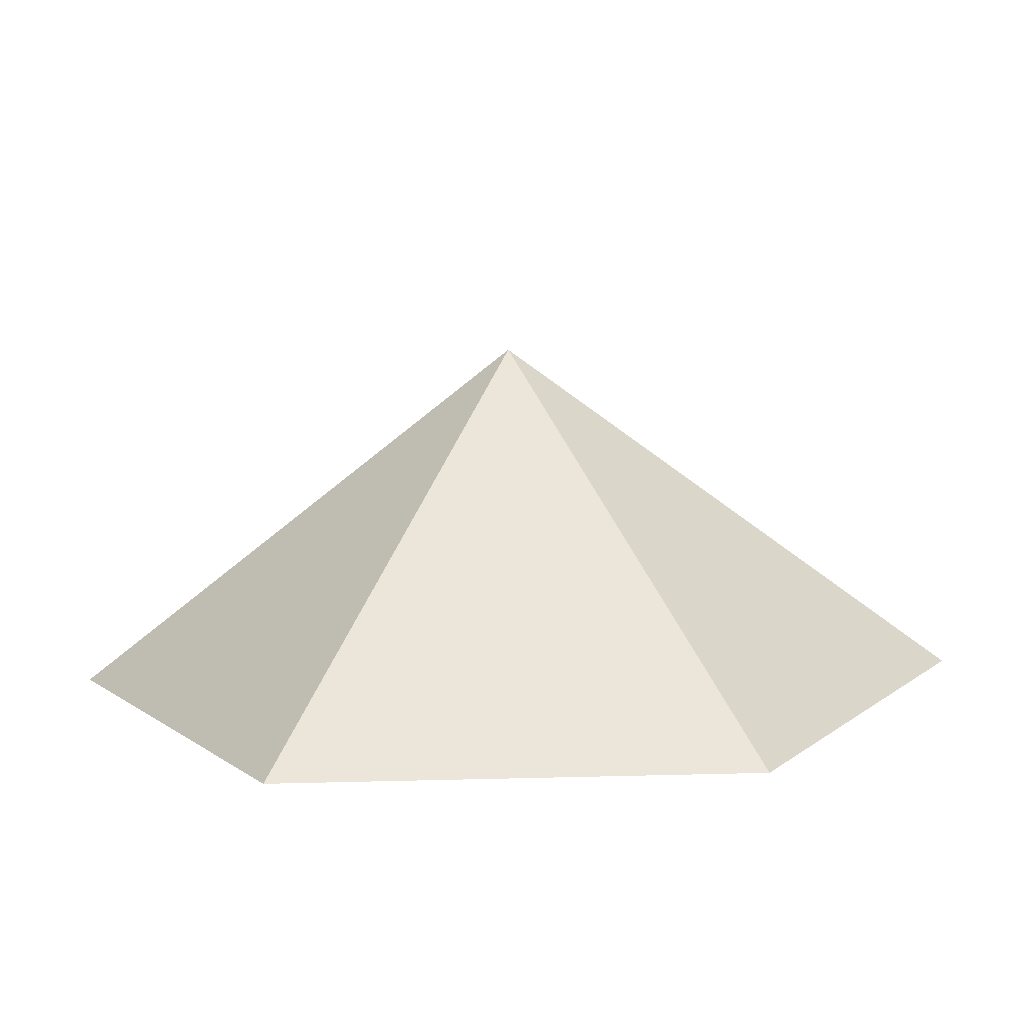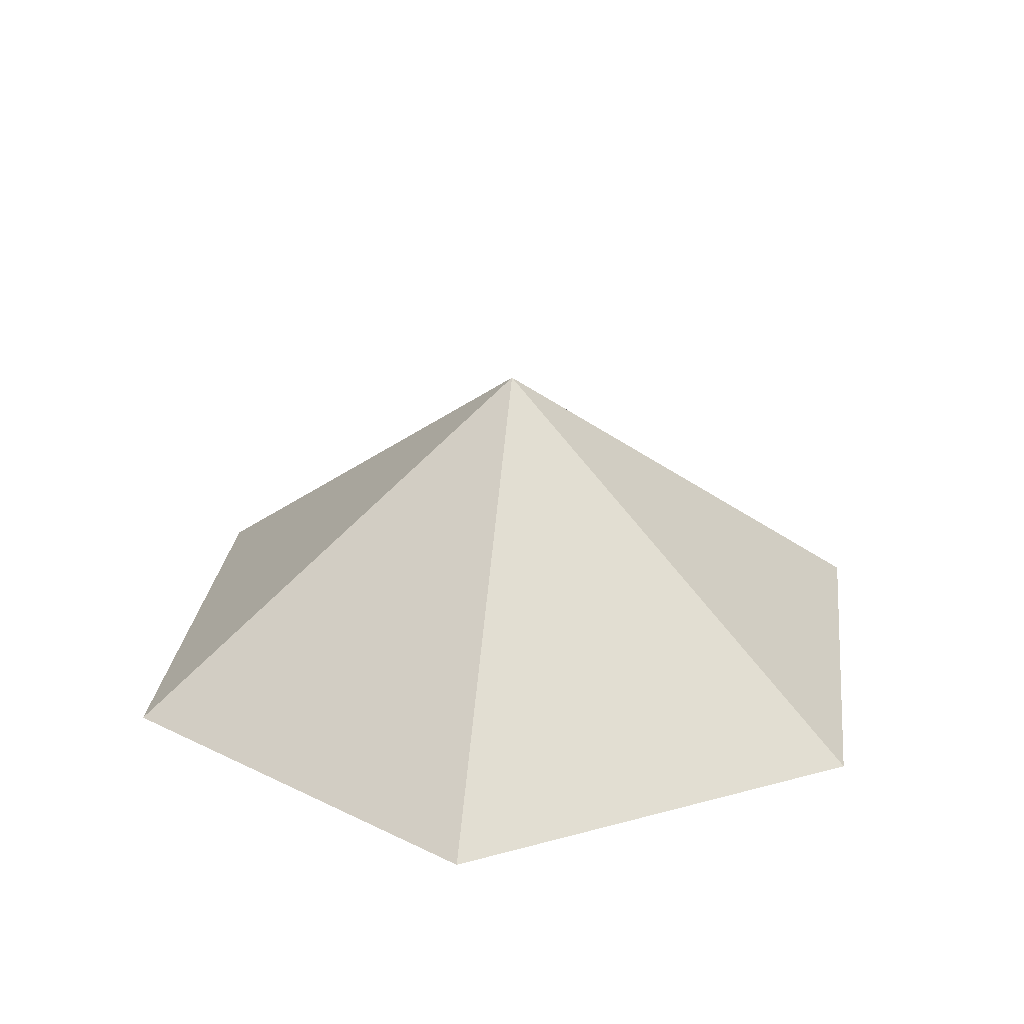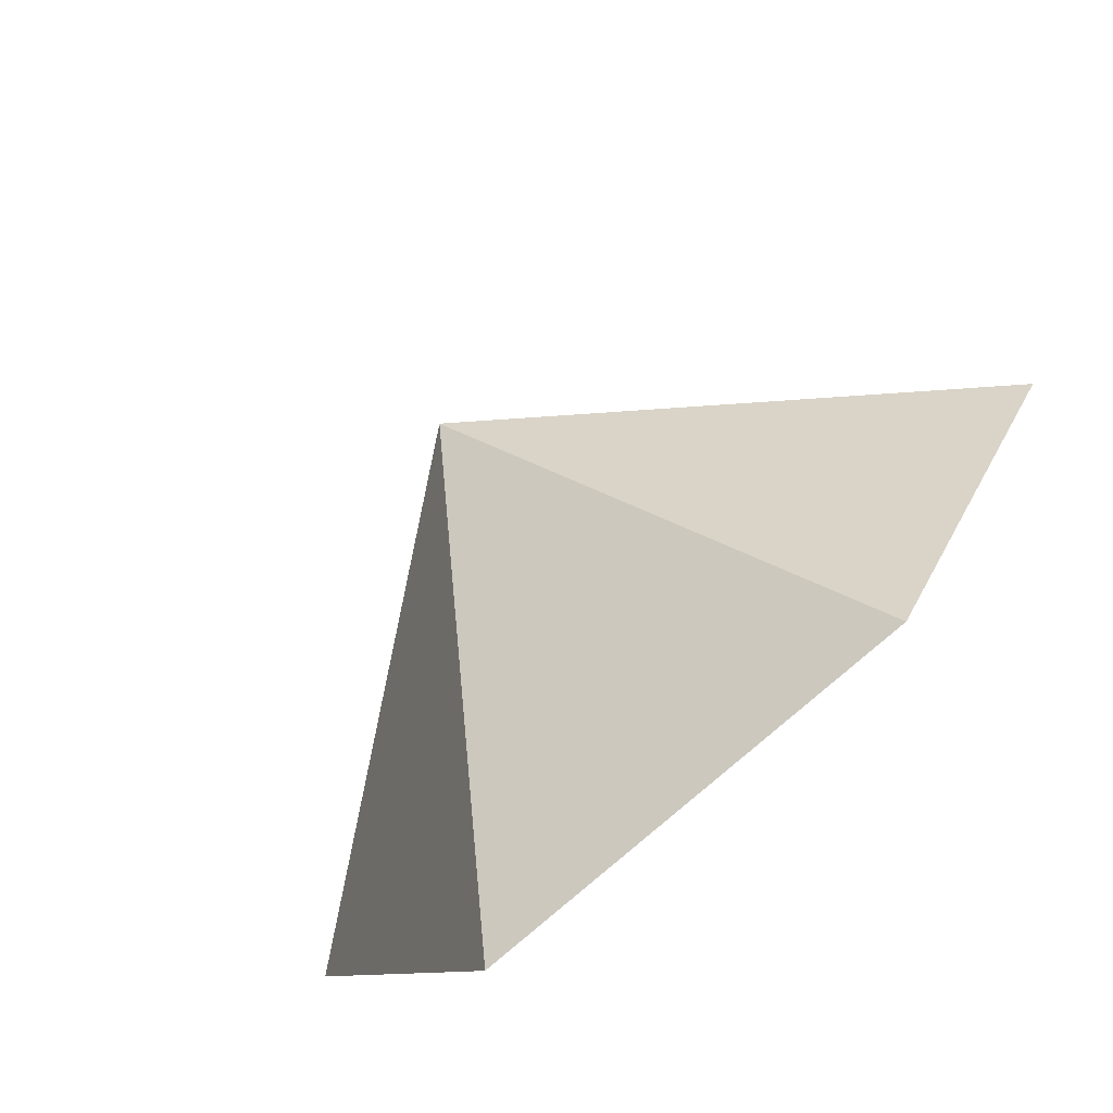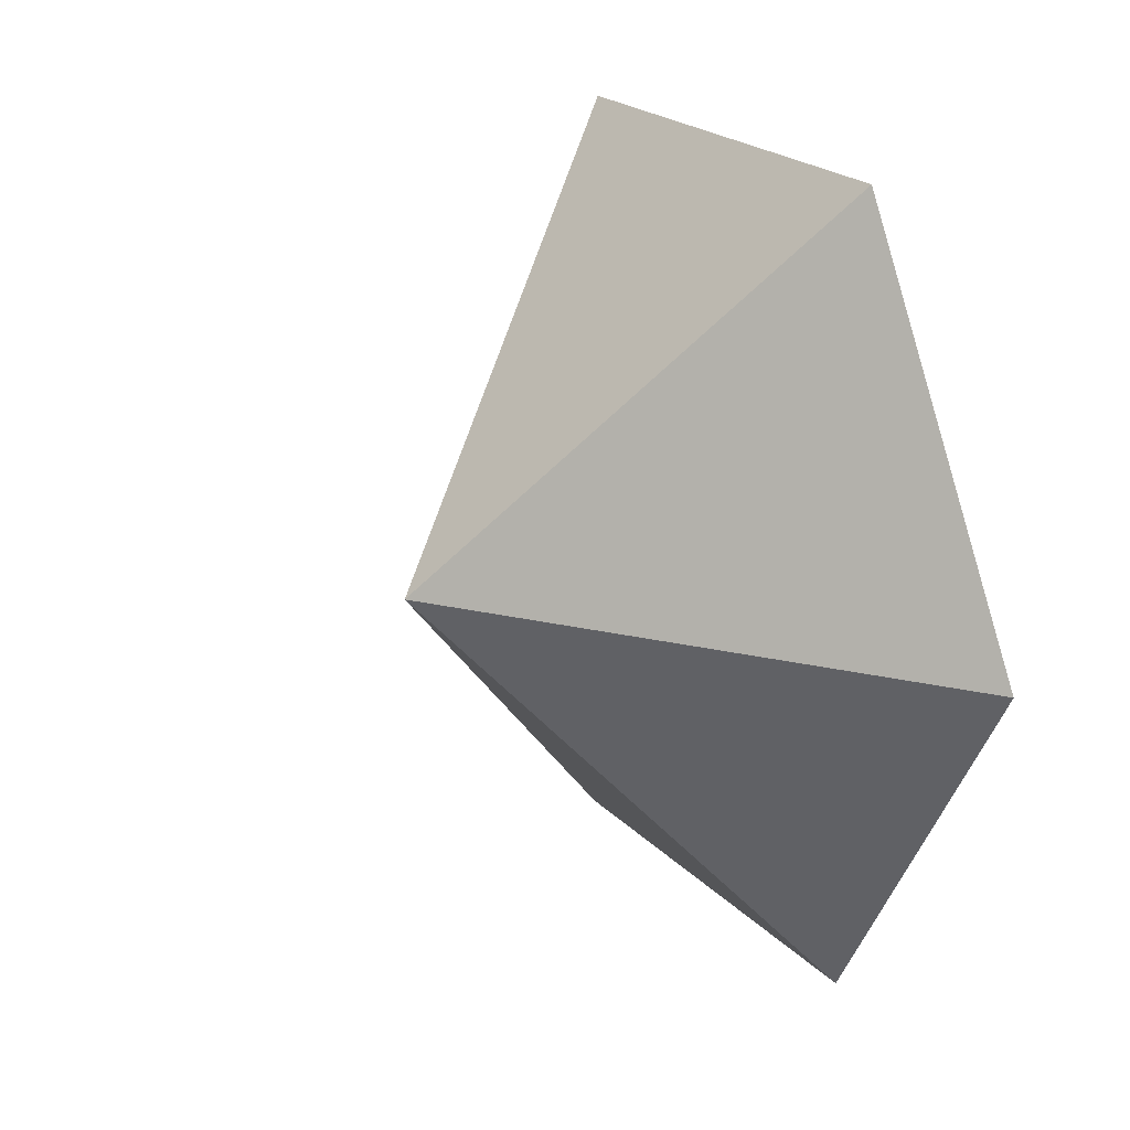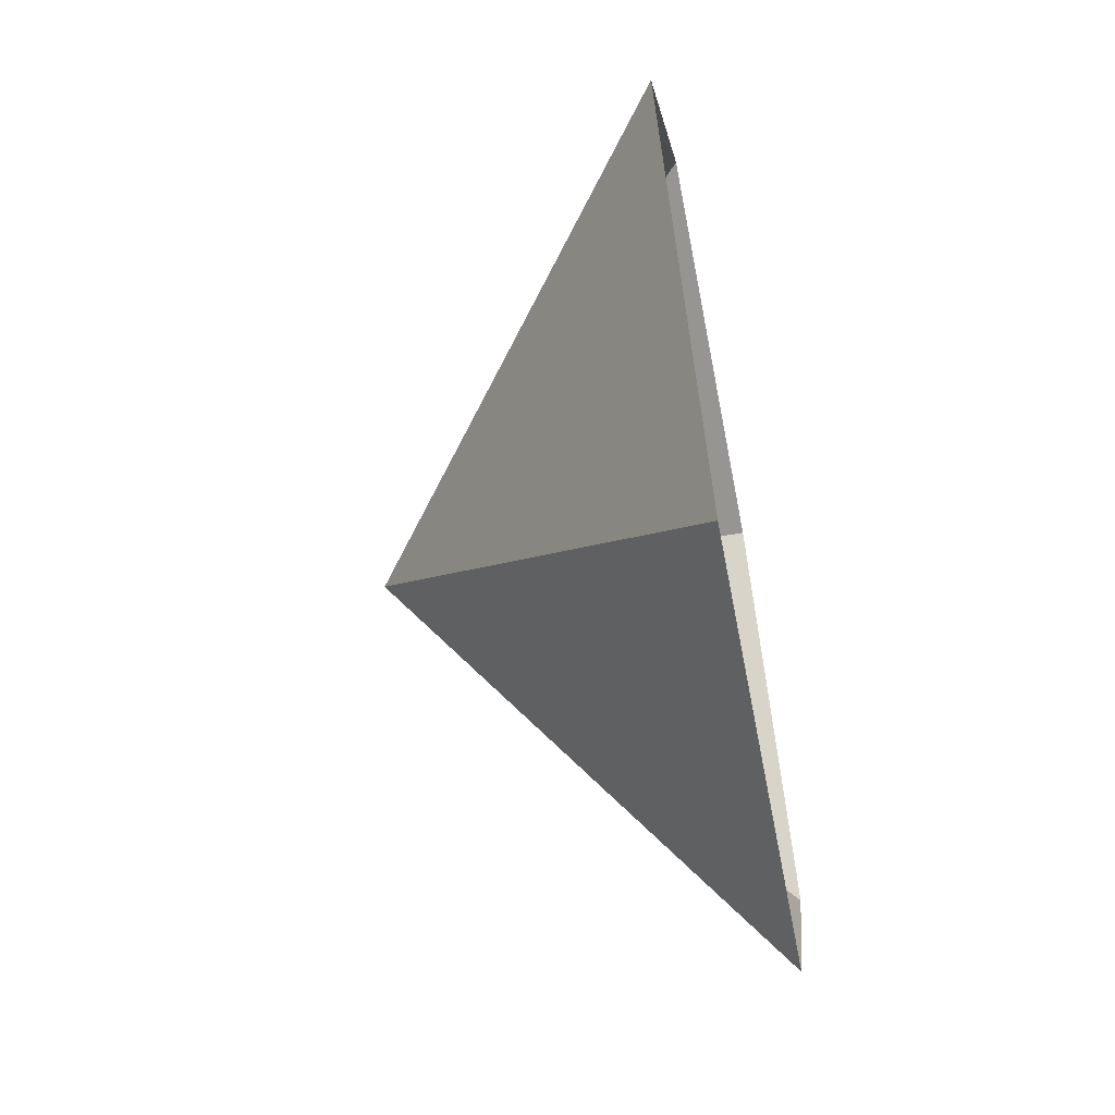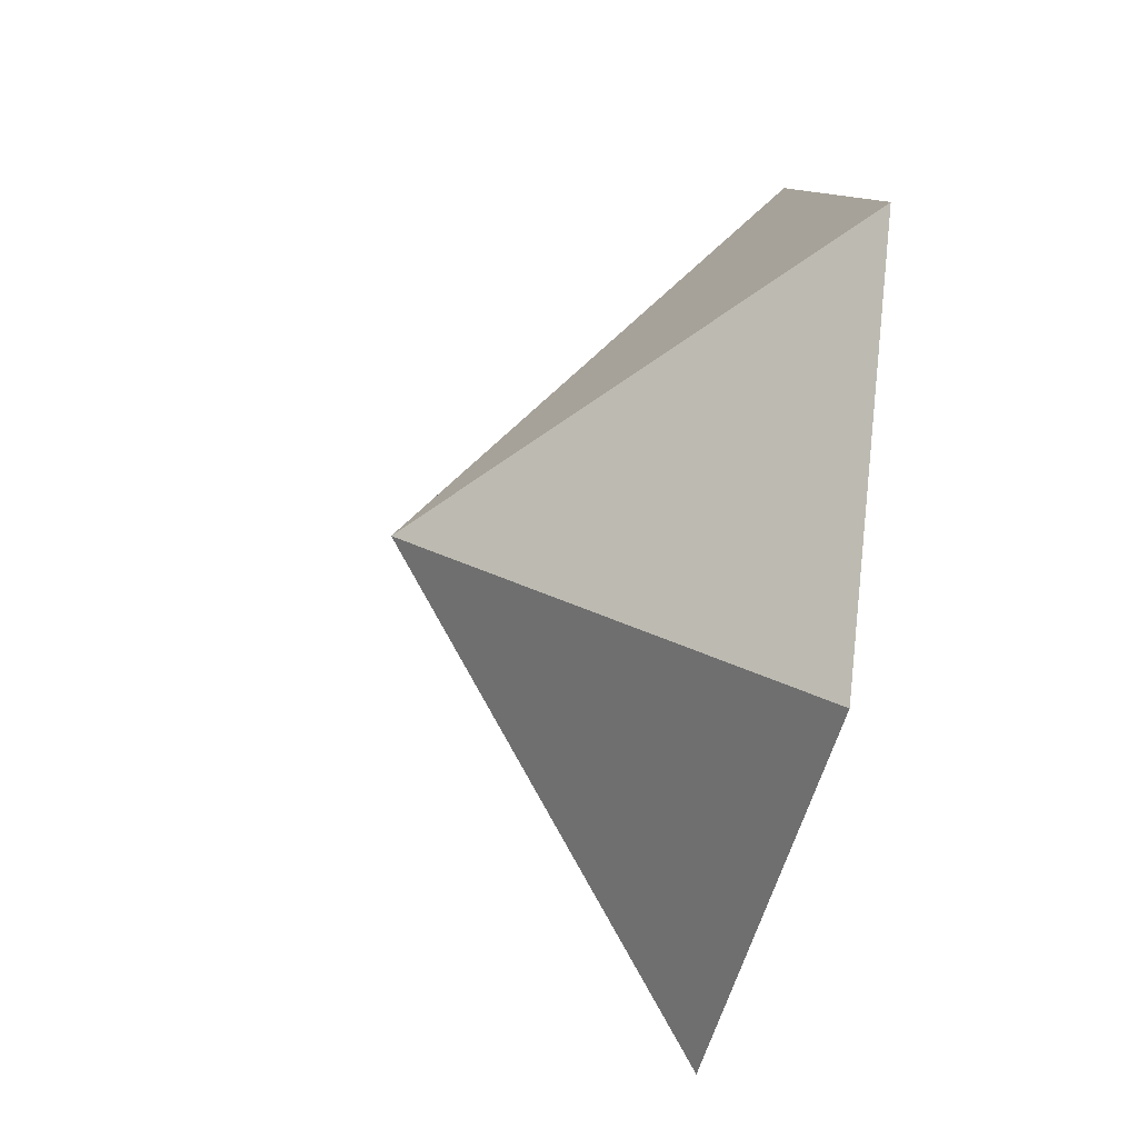
<metadata>
{"format":"obj","ext":"obj","renderer":"f3d","projection":"perspective","resolution":1024,"background":"white","views":[{"elev":-79.7,"azim":1.3,"up":"+Y"},{"elev":27.2,"azim":-82.9,"up":"+Z"},{"elev":-79.5,"azim":40.9,"up":"+Y"},{"elev":21.5,"azim":59.6,"up":"+Y"},{"elev":-60.5,"azim":101.0,"up":"+Y"},{"elev":-50.7,"azim":76.5,"up":"+Y"}]}
</metadata>
<code>
v 0 0 0
v 4.45 0 0
v 6.674 3.853 0
v 4.45 7.707 0
v 0 7.707 0
v -2.225 3.853 0
v 2.225 3.853 3.358
f 1 2 7
f 2 3 7
f 3 4 7
f 4 5 7
f 5 6 7
f 6 1 7

</code>
